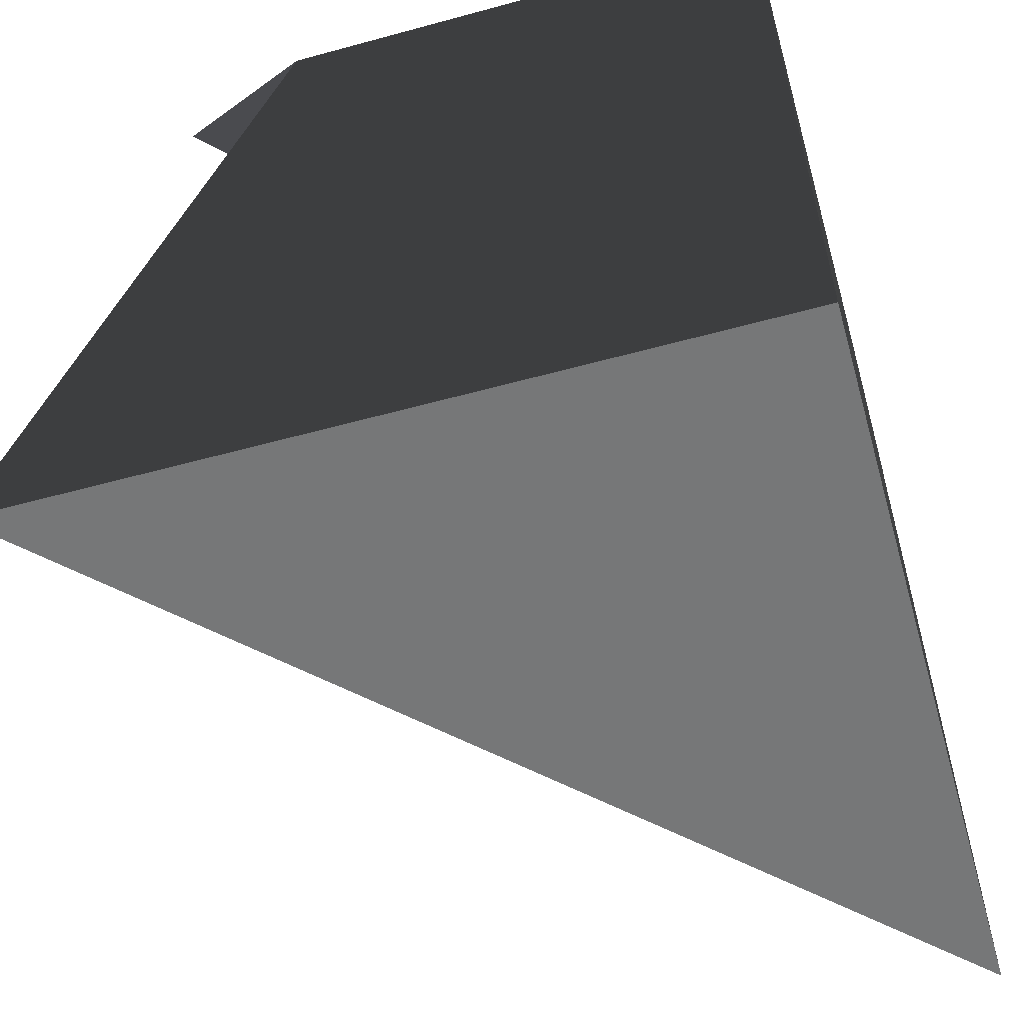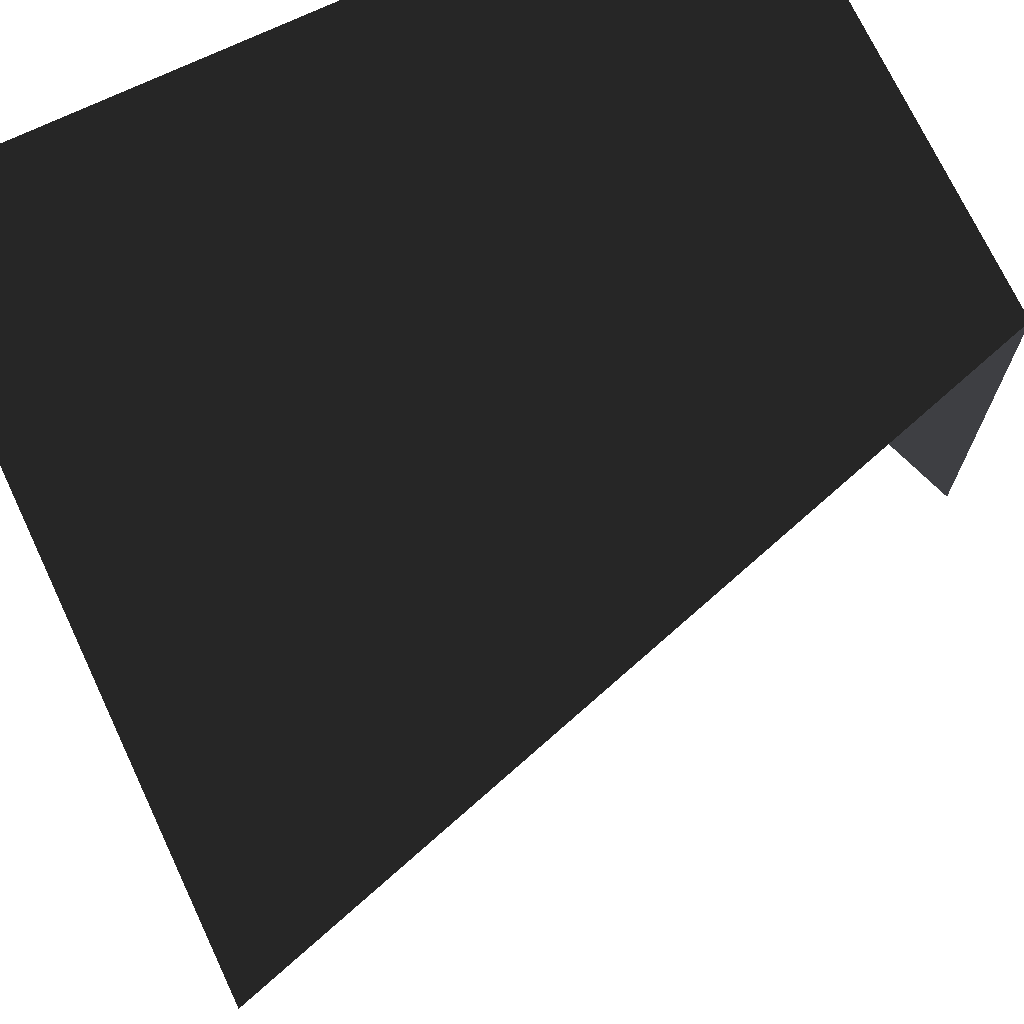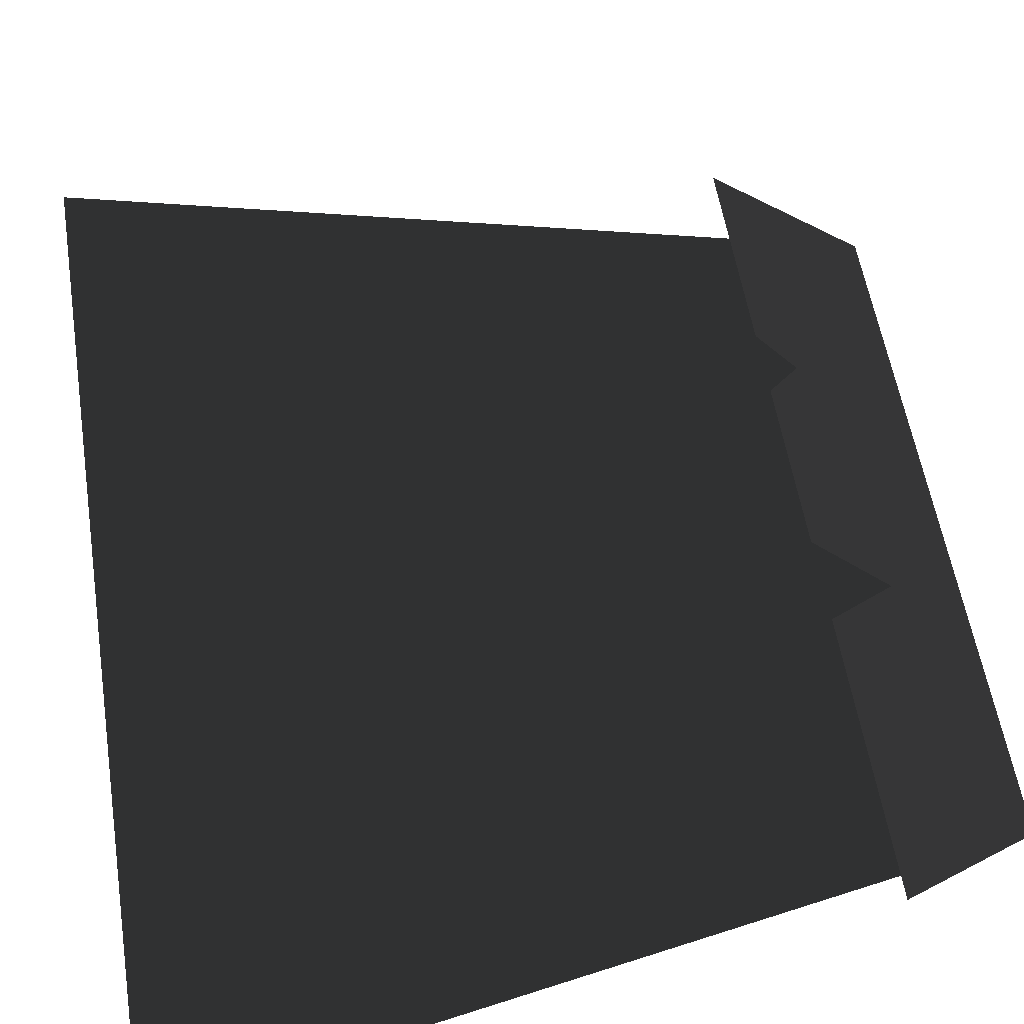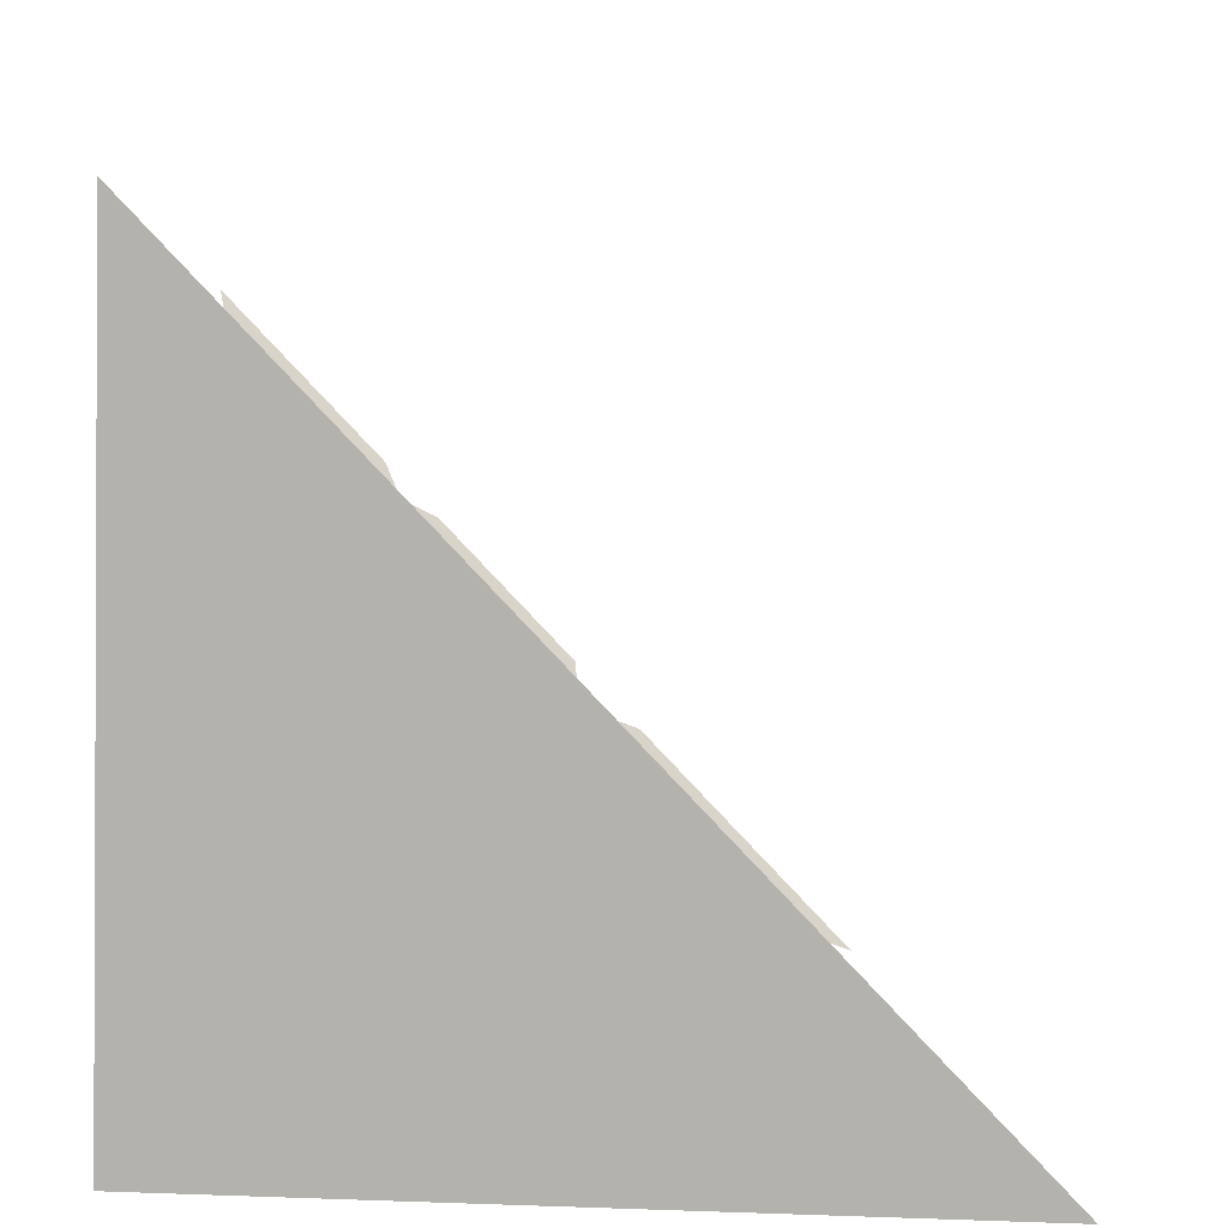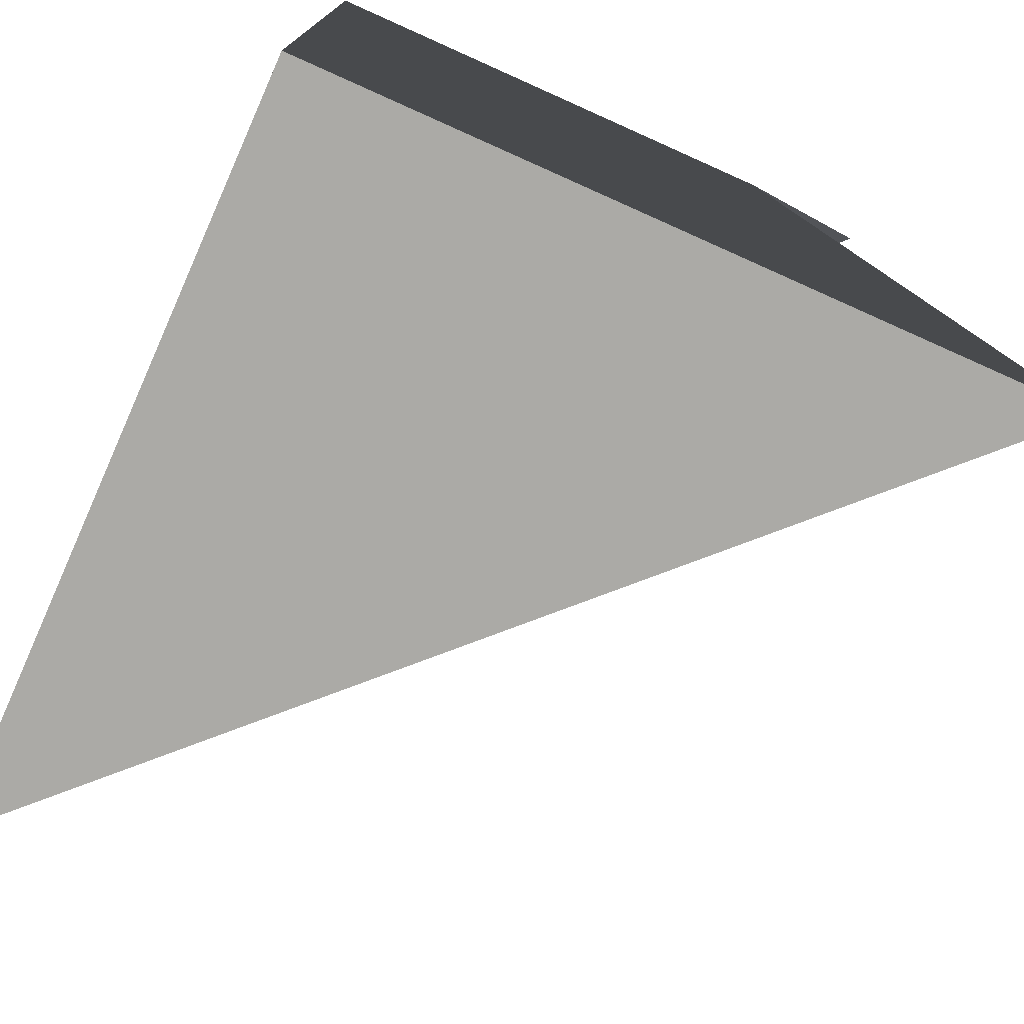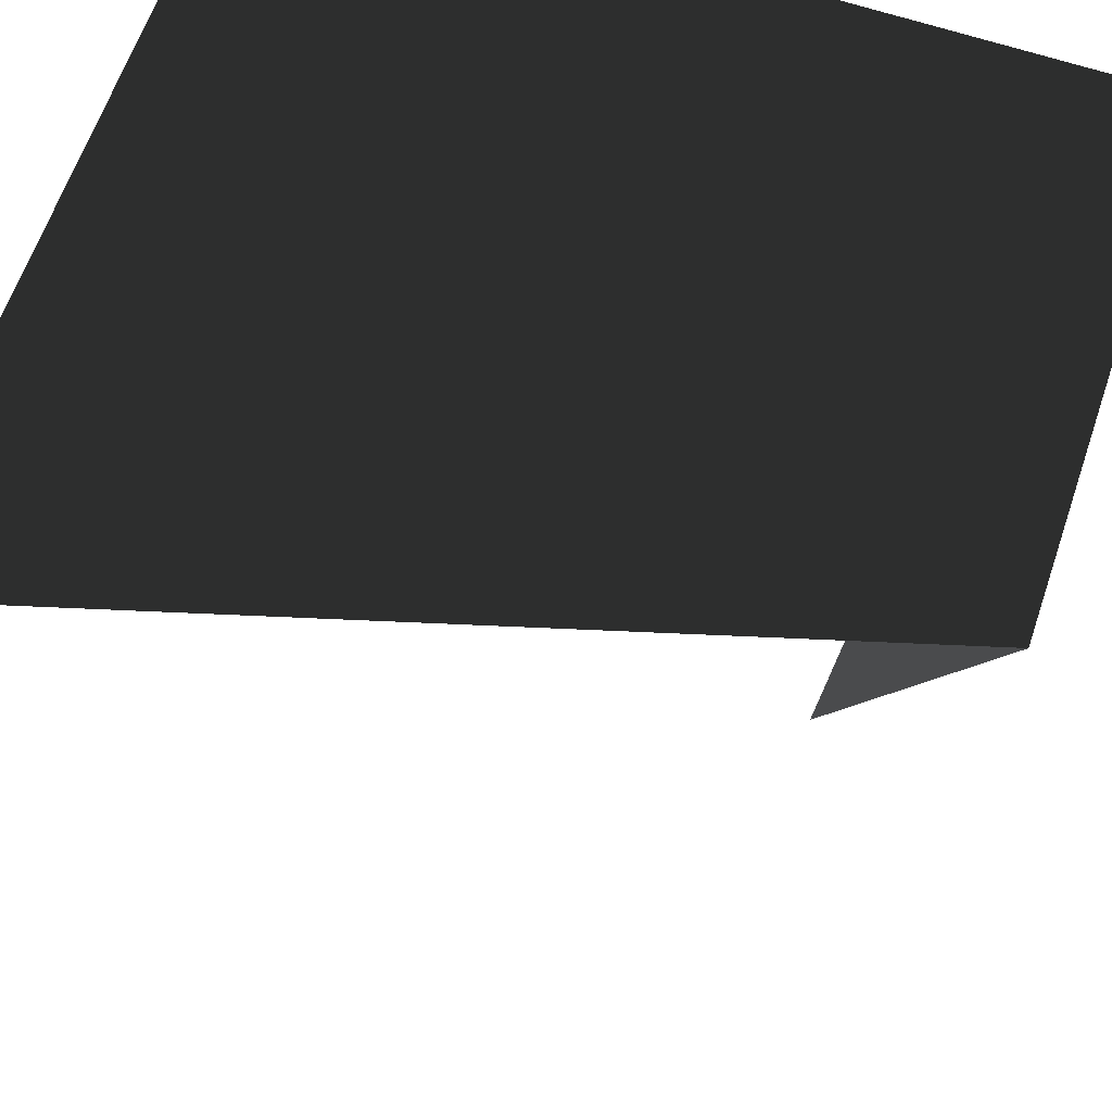
<metadata>
{"format":"obj","ext":"obj","renderer":"f3d","projection":"perspective","resolution":1024,"background":"white","views":[{"elev":-57.0,"azim":-74.1,"up":"+Y"},{"elev":72.9,"azim":64.7,"up":"+Z"},{"elev":-80.0,"azim":102.6,"up":"+Z"},{"elev":-79.5,"azim":88.0,"up":"+Y"},{"elev":-75.7,"azim":-24.1,"up":"+Y"},{"elev":63.4,"azim":108.8,"up":"+Z"}]}
</metadata>
<code>
g cliffBrown_halfCorner
v 0 0 -4.584
v 4.584 7.569e-18 -7.562e-13
v 0 5 -3.137
v 3.137 5 -6.47e-12
v 0 0 0
v 0 5 -1.132e-12
v 1.694 4.182 -2.086
v 2.509 4.182 -1.271
v 1.337 4.591 -2.121
v 2.58 4.386 -1.039
v 2.821 4.182 -0.9587
v 3.78 4.182 -2.198e-12
v 0 4.182 -3.78
v 1.302 4.182 -2.478
f 2 1 3
f 3 4 2
f 5 1 2
f 6 5 2
f 2 4 6
f 1 5 6
f 6 3 1
f 8 7 9
f 9 10 8
f 10 9 4
f 11 10 4
f 4 12 11
f 9 3 4
f 13 3 9
f 9 14 13
f 3 6 4

</code>
